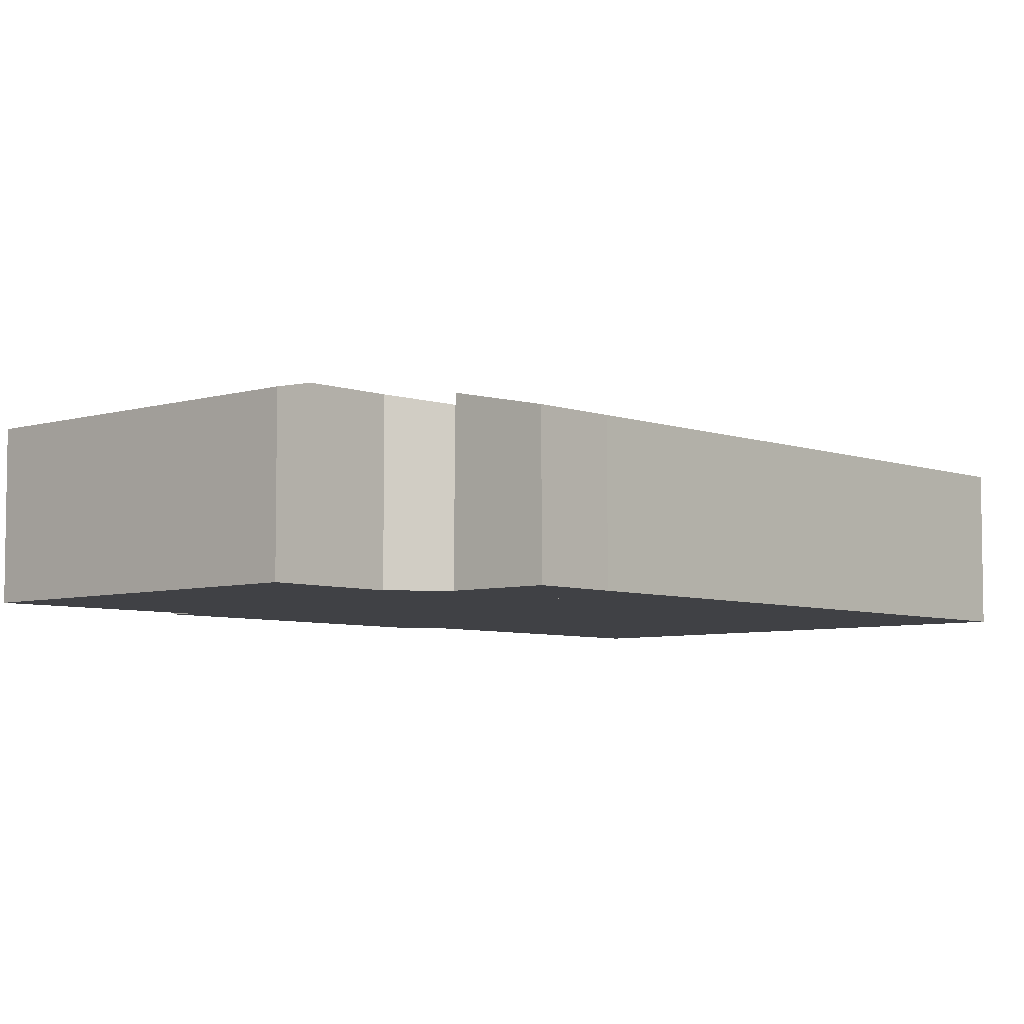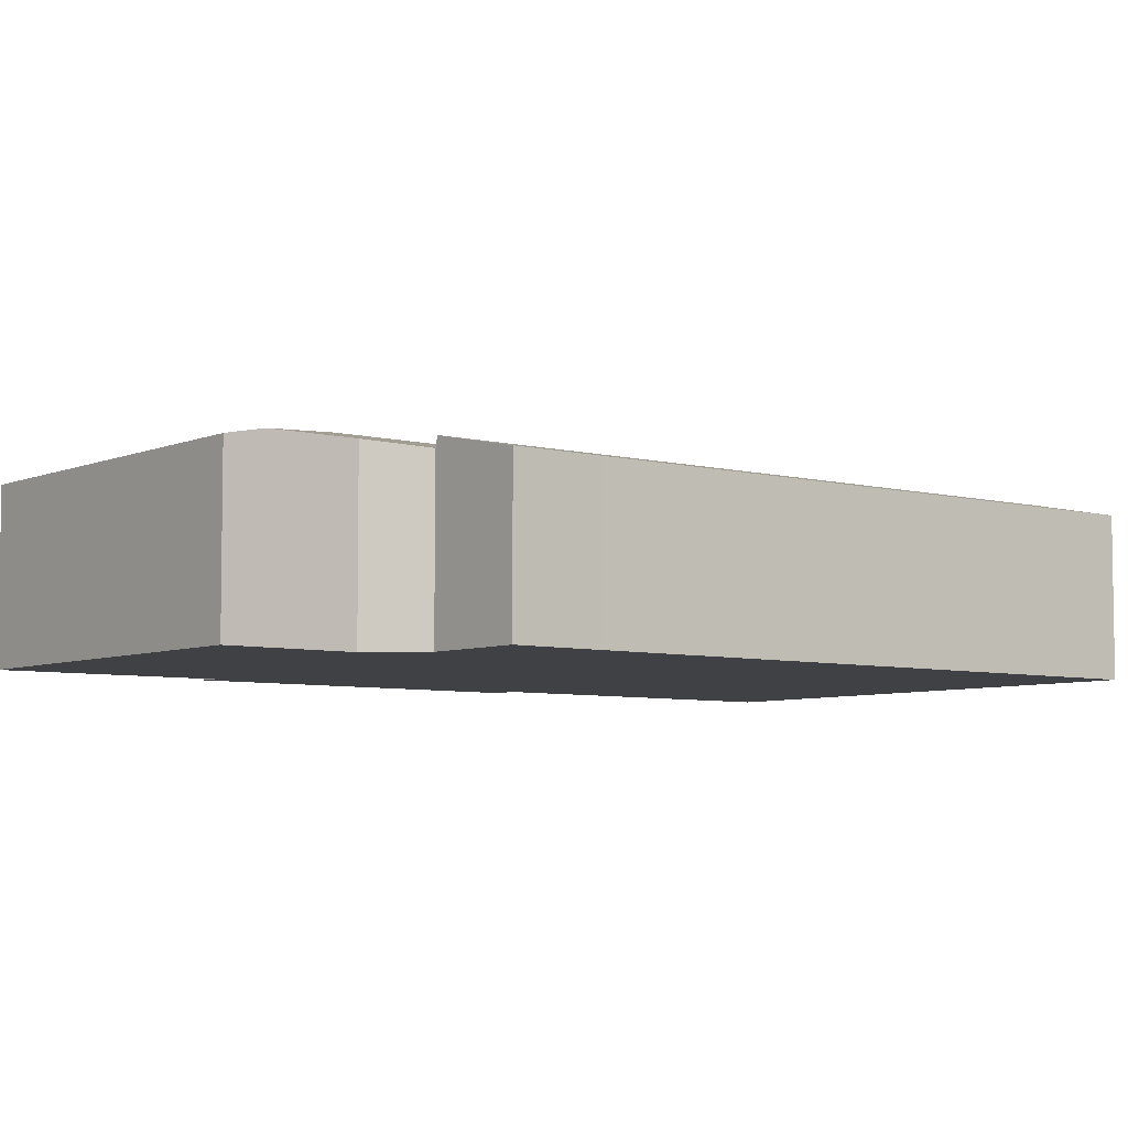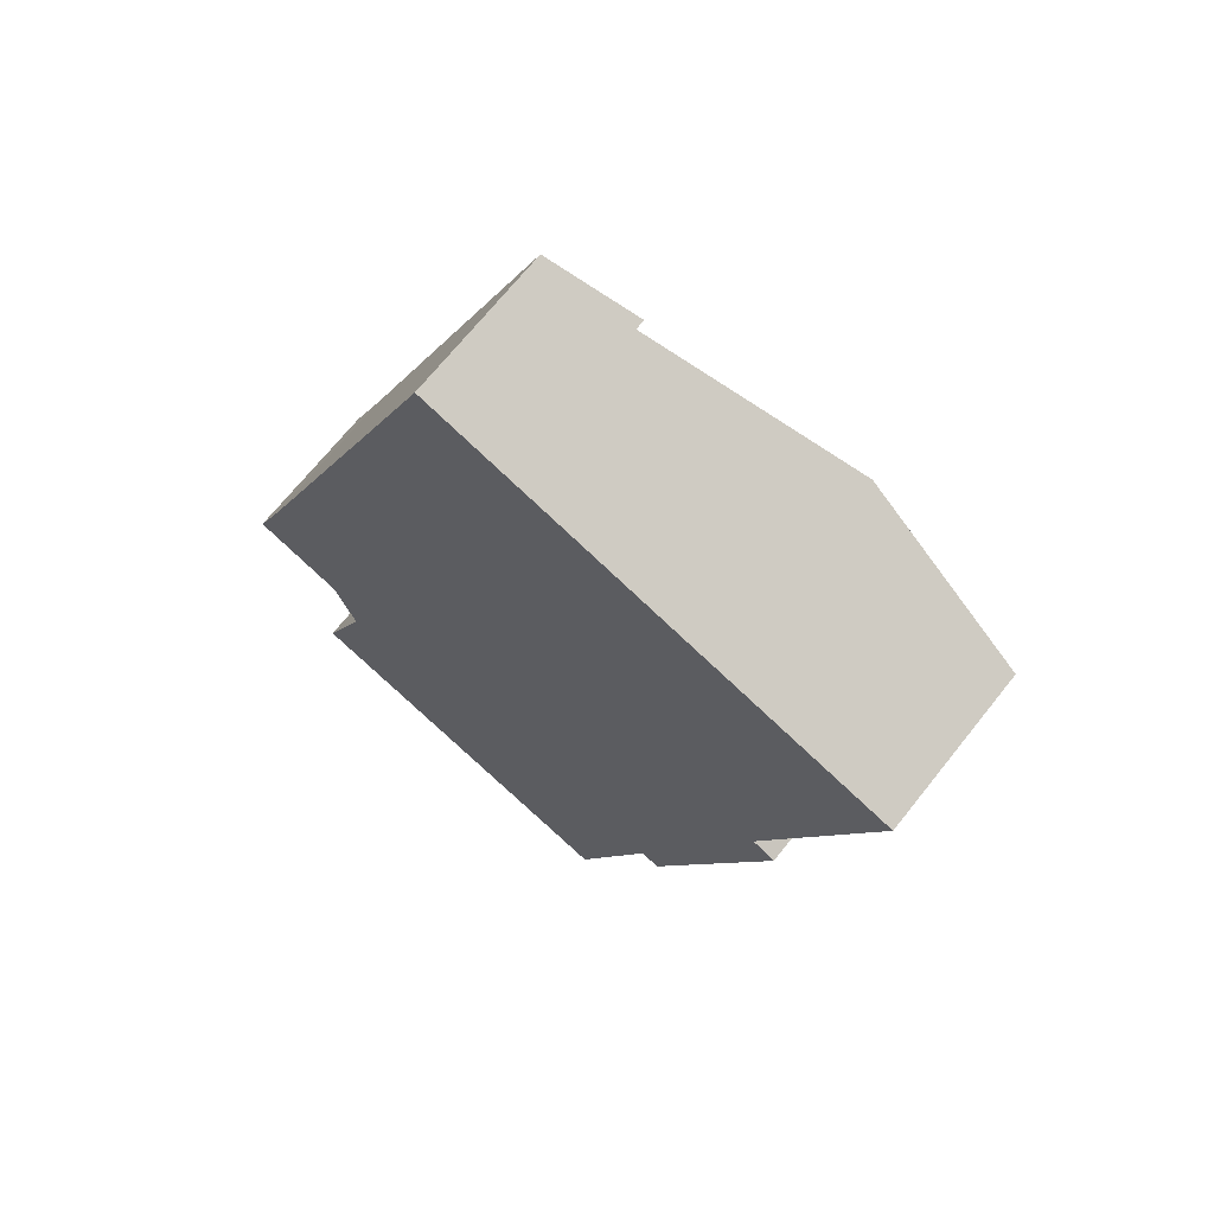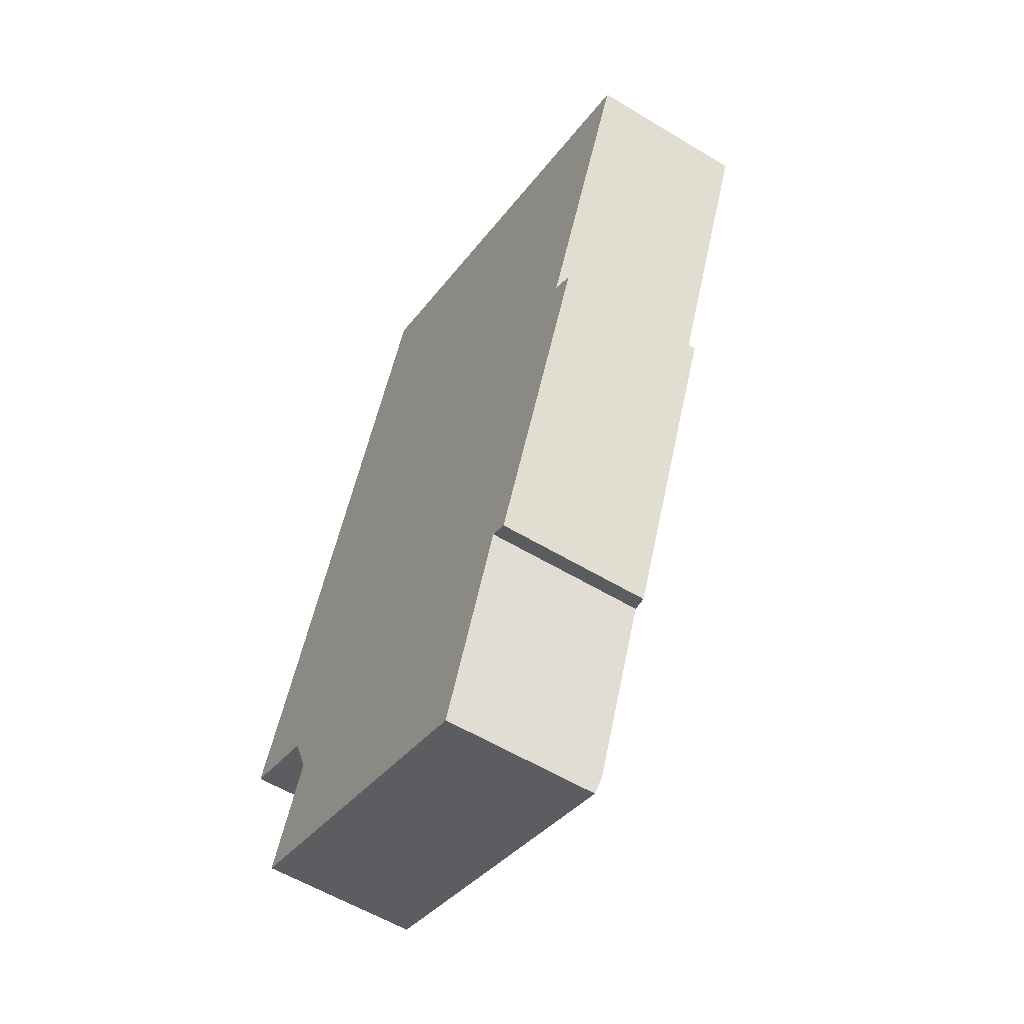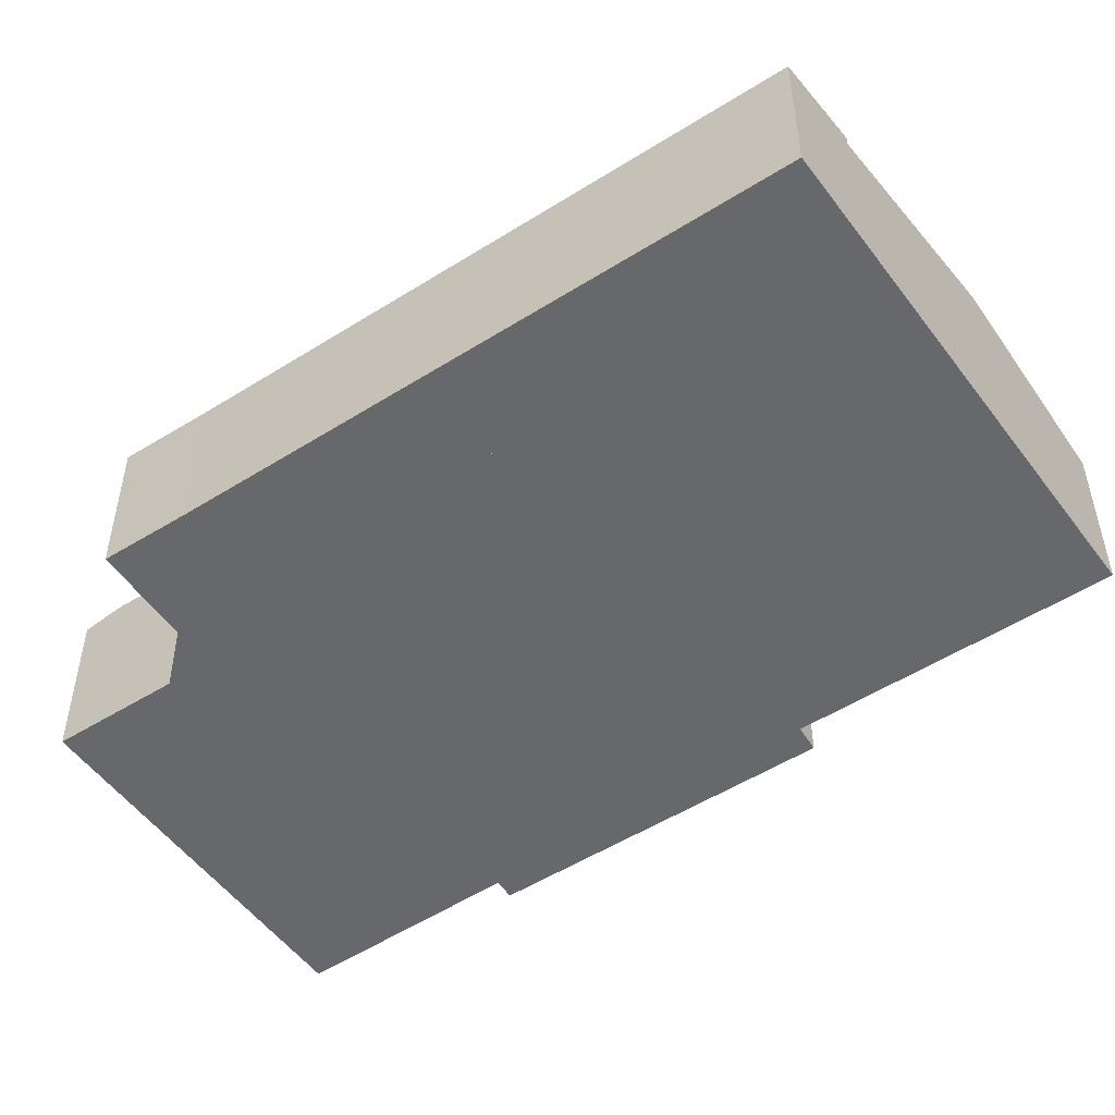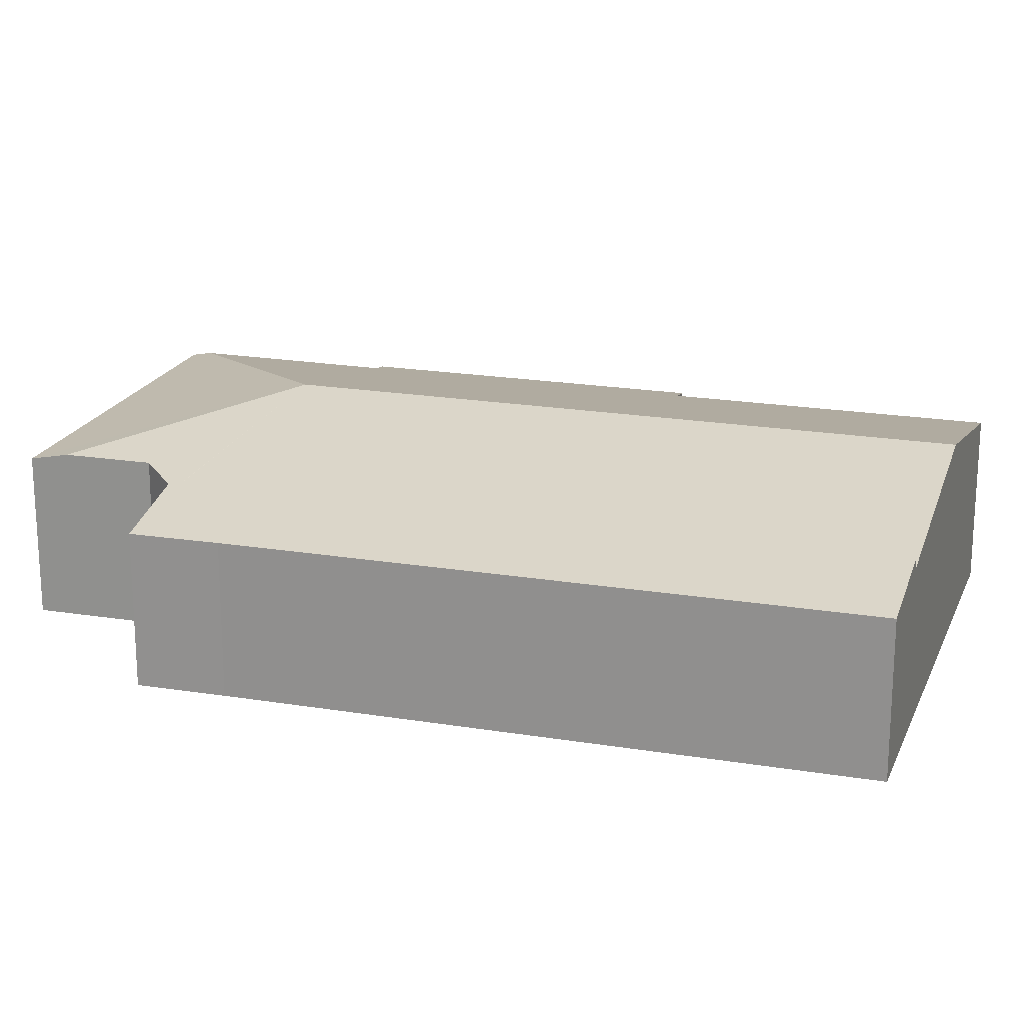
<metadata>
{"format":"obj","ext":"obj","renderer":"f3d","projection":"perspective","resolution":1024,"background":"white","views":[{"elev":-5.9,"azim":-116.3,"up":"+Y"},{"elev":-5.9,"azim":-107.2,"up":"+Y"},{"elev":69.2,"azim":38.5,"up":"+Z"},{"elev":-57.2,"azim":57.8,"up":"+Z"},{"elev":-52.3,"azim":-33.9,"up":"+Y"},{"elev":20.3,"azim":-51.4,"up":"+Y"}]}
</metadata>
<code>
v  12.97 4.068 -3.688
v  15.56 4.192 4.514
v  16.17 4.059 4.23
v  12.5 4.17 -3.474
v  14.04 5.142 13.61
v  18.54 4.188 11.93
v  10.71 4.159 -8.143
v  7.898 5.142 -1.801
v  1.68 4.062 -5.28
v  10.52 4.059 -8.613
v  2.045 4.253 -4.391
v  2.879 4.257 -2.356
v  2.315 4.049 -0.933
v  2.271 4.039 -0.915
v  8.833 4.039 15.56
v  8.833 -9.529e-16 15.56
v  14.04 -8.335e-16 13.61
v  18.54 -7.302e-16 11.93
v  15.56 -2.764e-16 4.514
v  12.97 2.258e-16 -3.688
v  16.17 -2.59e-16 4.23
v  12.5 2.127e-16 -3.474
v  10.71 4.986e-16 -8.143
v  10.52 5.274e-16 -8.613
v  1.68 3.233e-16 -5.28
v  2.315 5.713e-17 -0.933
v  2.271 5.603e-17 -0.915
v  2.879 1.443e-16 -2.356
v  2.045 2.689e-16 -4.391
v  8.833 4.297 15.56
v  6.585 3.824 16.34
v  6.609 3.824 16.39
v  0.844 3.822 2.029
v  2.271 4.305 -0.915
v  0 3.816 2.337e-16
v  0 0 0
v  0.844 -1.242e-16 2.029
v  6.585 -1e-15 16.34
v  6.609 -1.004e-15 16.39
g defaultobject
f 1 2 3
f 2 1 4
f 2 5 6
f 5 2 4
f 5 4 7
f 5 7 8
f 9 7 10
f 7 9 8
f 8 9 11
f 12 8 11
f 8 12 13
f 8 13 14
f 15 8 14
f 8 15 5
f 16 5 15
f 5 16 17
f 5 17 6
f 6 17 18
f 6 19 2
f 19 6 18
f 3 20 1
f 20 3 21
f 22 7 4
f 7 22 23
f 7 23 10
f 10 23 24
f 19 3 2
f 3 19 21
f 1 22 4
f 22 1 20
f 10 25 9
f 25 10 24
f 26 14 13
f 14 26 27
f 25 11 9
f 11 25 12
f 12 25 28
f 28 25 29
f 28 13 12
f 13 28 26
f 27 15 14
f 15 27 16
f 21 22 20
f 24 29 25
f 29 24 23
f 29 23 22
f 29 22 28
f 28 22 26
f 26 22 27
f 27 22 16
f 16 22 19
f 19 22 21
f 16 19 18
f 16 18 17
f 30 31 32
f 31 30 33
f 33 30 34
f 33 34 35
f 36 33 35
f 33 36 37
f 33 37 38
f 38 31 33
f 31 38 32
f 32 38 39
f 32 16 30
f 16 32 39
f 30 27 34
f 27 30 16
f 27 35 34
f 35 27 36
f 38 16 39
f 16 38 37
f 16 37 27
f 27 37 36

</code>
